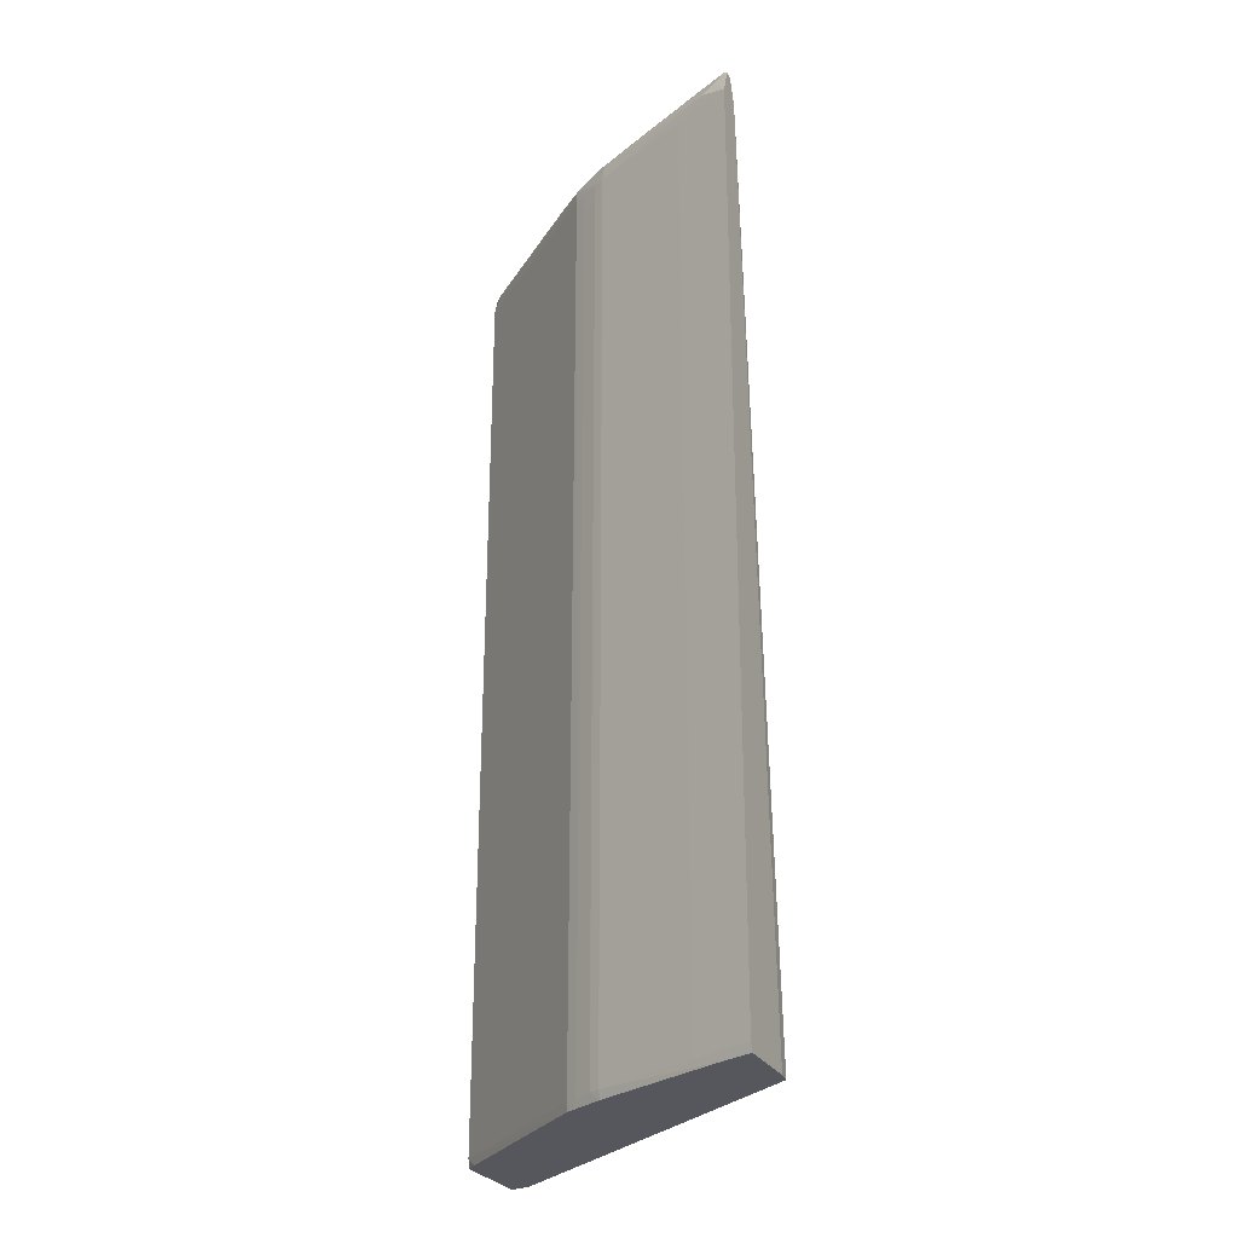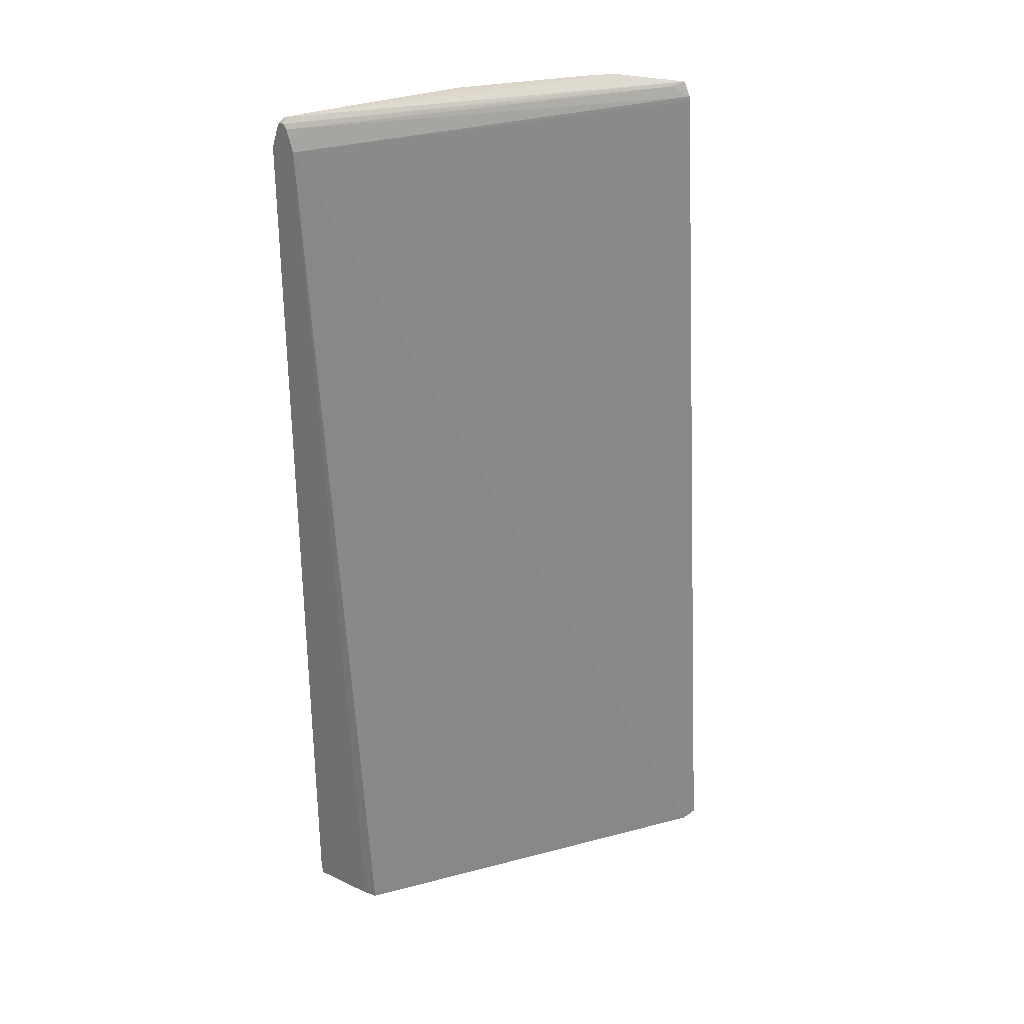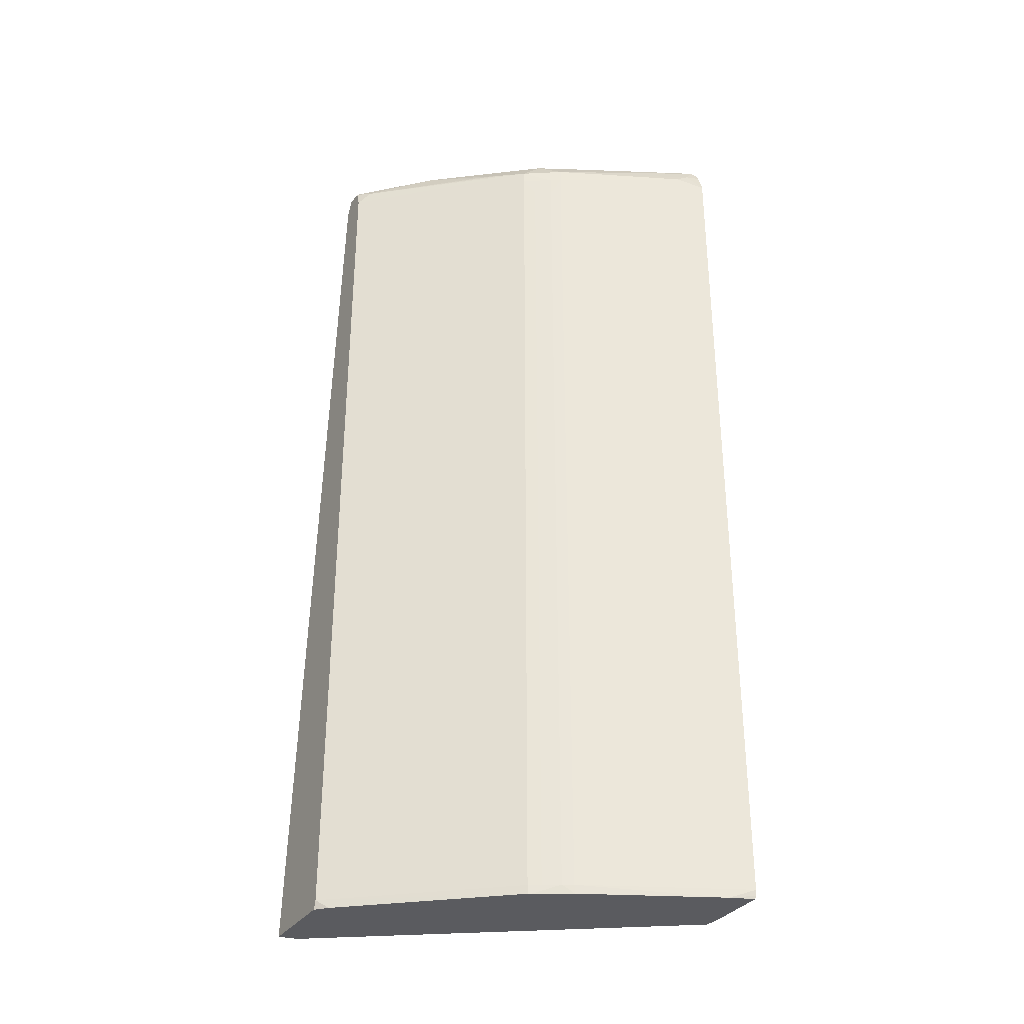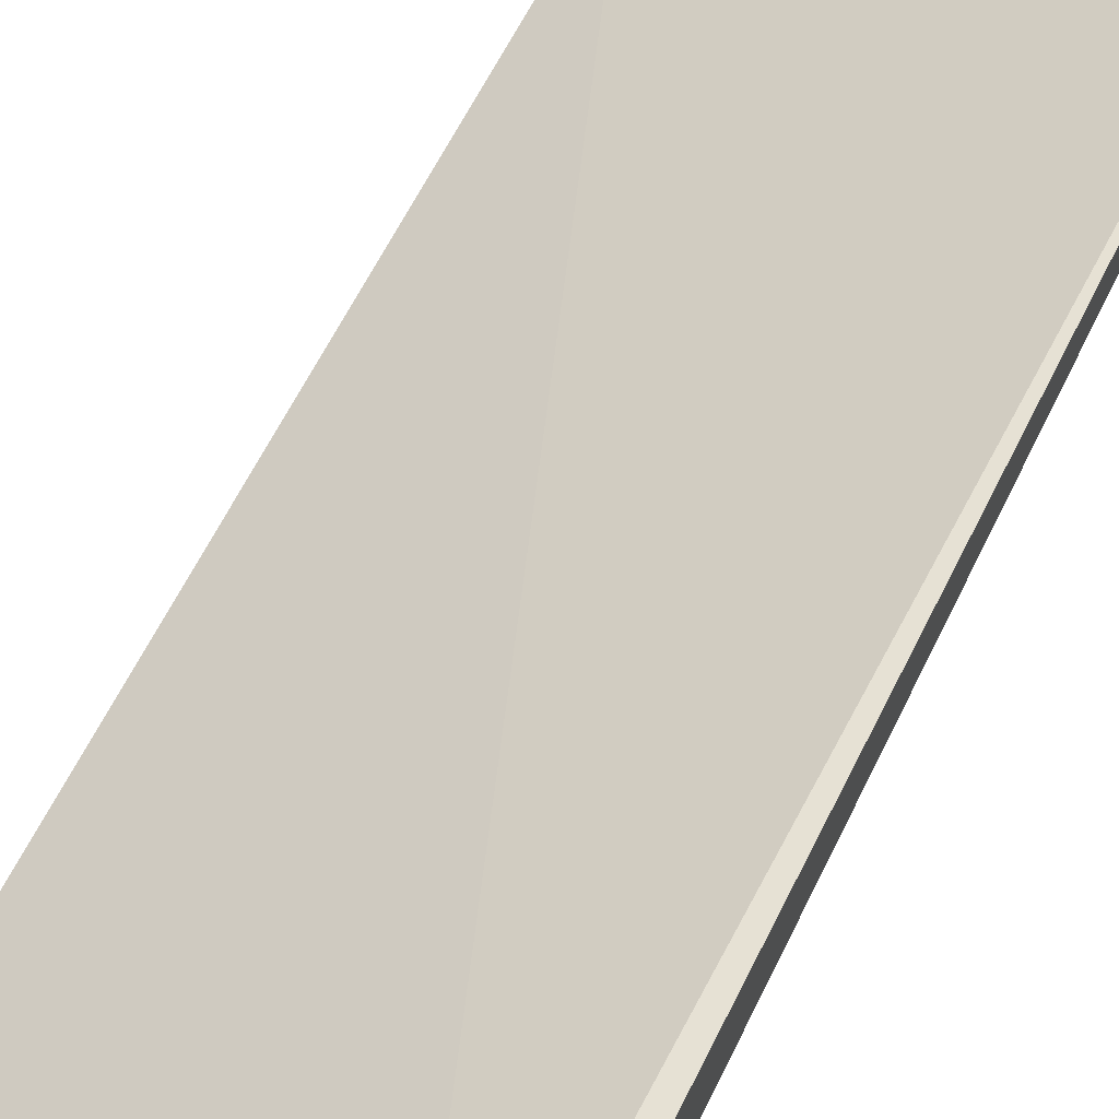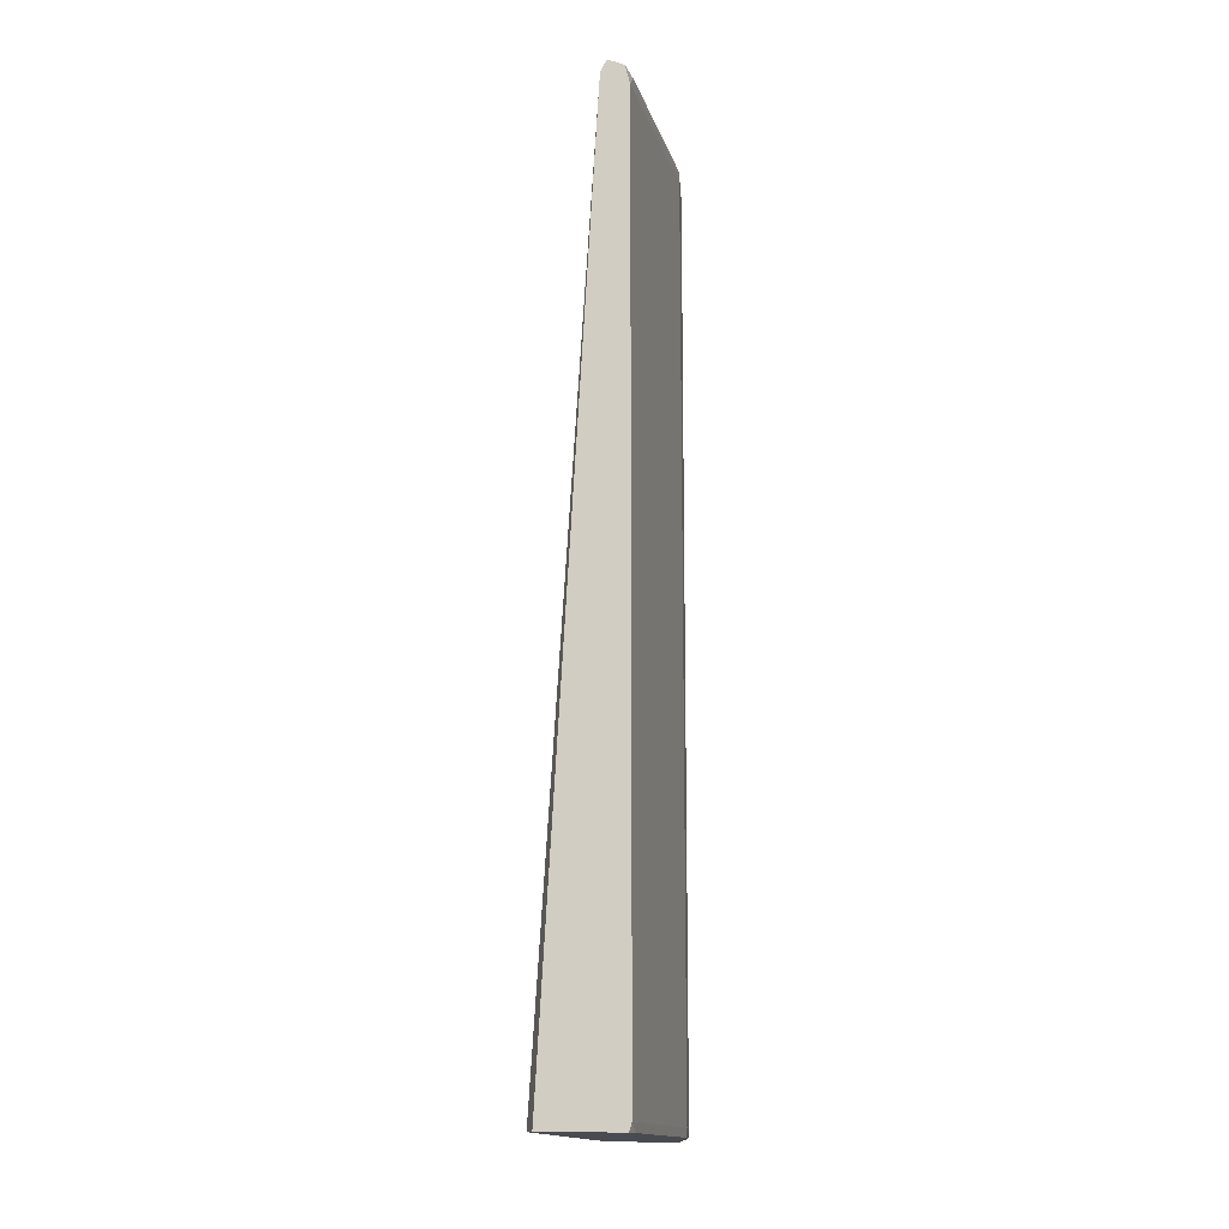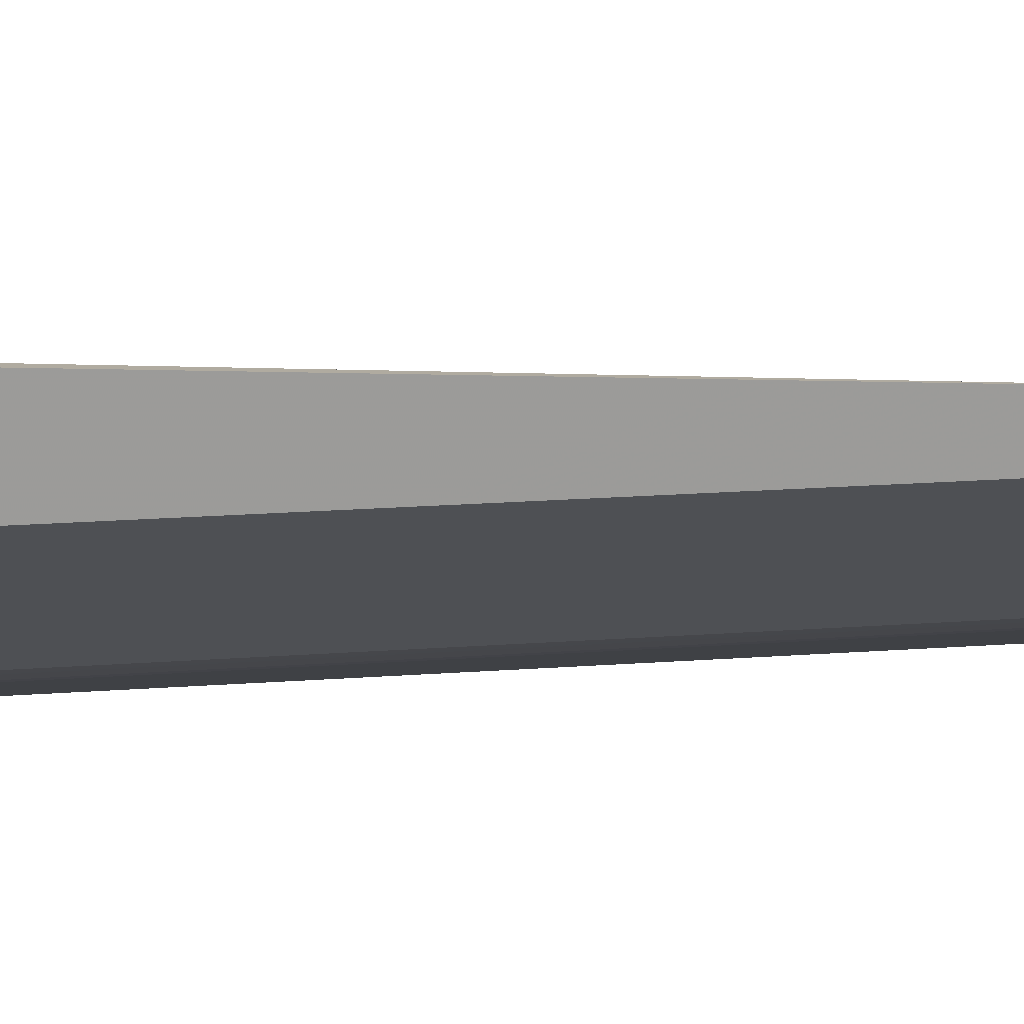
<metadata>
{"format":"obj","ext":"obj","renderer":"f3d","projection":"perspective","resolution":1024,"background":"white","views":[{"elev":-27.5,"azim":-156.2,"up":"+Y"},{"elev":30.2,"azim":-56.0,"up":"+Y"},{"elev":-33.3,"azim":150.4,"up":"+Y"},{"elev":64.2,"azim":25.9,"up":"+Z"},{"elev":-14.5,"azim":63.5,"up":"+Y"},{"elev":20.8,"azim":82.5,"up":"+Z"}]}
</metadata>
<code>
v 0.3916 -0.272 -0.335
v 0.3141 -0.272 -0.454
v 0.3727 0.2398 -0.3958
v 0.3727 0.2398 -0.3956
v 0.2177 0.2334 -0.4996
v 0.3099 0.2113 -0.4569
v 0.3099 0.2227 -0.4568
v 0.3099 -0.2673 -0.4569
v 0.2945 0.2309 -0.4648
v 0.3939 0.2314 -0.3716
v 0.2818 0.2398 -0.4641
v 0.2949 -0.272 -0.465
v 0.3613 0.2398 -0.4072
v 0.2713 0.2304 -0.476
v 0.2483 -0.272 -0.4873
v 0.3959 0.2297 -0.3847
v 0.2362 0.2399 -0.4869
v 0.2362 0.2399 -0.4867
v 0.301 0.2113 -0.4622
v 0.301 0.2227 -0.4621
v 0.301 -0.2673 -0.4622
v 0.2481 0.2299 -0.4872
v 0.2119 -0.272 -0.5038
v 0.2103 0.2371 -0.4971
v 0.2103 0.2372 -0.5002
v 0.2103 0.2372 -0.5003
v 0.2103 0.2227 -0.492
v 0.2103 0.2227 -0.5056
v 0.2103 -0.2703 -0.5049
v 0.2103 0.2335 -0.502
v 0.2103 -0.272 -0.4697
v 0.2103 -0.272 -0.5044
v 0.2103 -0.2673 -0.5056
v 0.2103 0.2343 -0.4956
v 0.316 0.2227 -0.453
v 0.316 -0.2673 -0.453
v 0.2354 0.2399 -0.4869
v 0.2354 0.2399 -0.4867
v 0.2112 -0.272 -0.4622
v 0.34 0.2316 -0.4312
v 0.3724 0.2398 -0.3956
v 0.2133 0.2398 -0.4983
v 0.4017 0.233 -0.3676
v 0.3959 -0.272 -0.3848
v 0.2953 0.2227 -0.4652
v 0.2953 -0.2673 -0.4652
v 0.2231 -0.272 -0.4993
v 0.2126 0.2398 -0.4983
v 0.2126 0.2398 -0.4981
v 0.2591 0.2398 -0.4755
v 0.225 -0.272 -0.4985
v 0.3589 0.2227 -0.4166
v 0.3589 -0.2673 -0.4166
v 0.2249 0.2292 -0.4984
v 0.3159 -0.272 -0.4529
v 0.4018 0.233 -0.3676
v 0.4018 0.233 -0.3676
v 0.4018 0.2323 -0.3772
v 0.4018 0.2329 -0.3674
v 0.4018 0.2251 -0.3639
v 0.4018 0.2227 -0.3636
v 0.4018 0.2227 -0.3801
v 0.4018 -0.272 -0.3785
v 0.4018 -0.272 -0.333
v 0.4018 -0.2673 -0.3801
v 0.328 0.2307 -0.4421
v 0.3159 0.2292 -0.4529
v 0.2415 0.2227 -0.4908
v 0.2415 -0.2673 -0.4908
v 0.3043 0.2398 -0.4527
f 32 31 27
f 32 27 34
f 32 34 24
f 32 24 25
f 32 25 26
f 32 26 30
f 32 30 28
f 32 28 33
f 32 33 29
f 32 29 23
f 32 23 47
f 32 47 51
f 32 51 15
f 32 15 12
f 32 12 2
f 32 2 55
f 32 55 44
f 32 44 63
f 32 63 64
f 32 64 1
f 32 1 39
f 32 39 31
f 31 39 27
f 29 33 47
f 29 47 23
f 39 1 27
f 27 61 60
f 27 60 34
f 27 1 61
f 33 69 47
f 33 28 68
f 33 68 69
f 47 69 46
f 47 46 51
f 1 64 61
f 61 64 63
f 61 63 65
f 61 65 62
f 61 62 58
f 61 58 57
f 61 57 56
f 61 56 59
f 61 59 60
f 60 59 10
f 60 10 34
f 34 10 24
f 69 68 45
f 69 45 46
f 28 30 5
f 28 5 54
f 28 54 68
f 46 21 12
f 46 12 15
f 46 15 51
f 46 45 21
f 59 56 43
f 59 43 41
f 59 41 49
f 59 49 24
f 59 24 10
f 24 49 25
f 68 54 45
f 30 26 42
f 30 42 5
f 5 14 22
f 5 22 54
f 5 42 14
f 54 22 45
f 21 8 2
f 21 2 12
f 21 45 19
f 21 19 6
f 21 6 8
f 45 22 14
f 45 14 9
f 45 9 20
f 45 20 19
f 63 44 65
f 56 57 3
f 56 3 4
f 56 4 41
f 56 41 43
f 41 4 18
f 41 18 38
f 41 38 49
f 49 48 26
f 49 26 25
f 49 38 37
f 49 37 48
f 26 48 42
f 42 48 37
f 42 37 17
f 42 17 9
f 42 9 14
f 8 36 2
f 8 6 35
f 8 35 36
f 2 36 55
f 19 20 7
f 19 7 6
f 9 17 50
f 9 50 11
f 9 11 70
f 9 70 67
f 9 67 20
f 20 67 7
f 44 55 65
f 65 55 53
f 65 53 52
f 65 52 62
f 57 58 3
f 4 3 17
f 4 17 18
f 38 18 17
f 38 17 37
f 17 3 13
f 17 13 70
f 17 70 11
f 17 11 50
f 36 53 55
f 36 35 52
f 36 52 53
f 6 7 35
f 35 7 67
f 35 67 52
f 70 13 66
f 70 66 67
f 67 66 16
f 67 16 62
f 67 62 52
f 62 16 58
f 58 16 13
f 58 13 3
f 13 16 40
f 13 40 66
f 66 40 16

</code>
